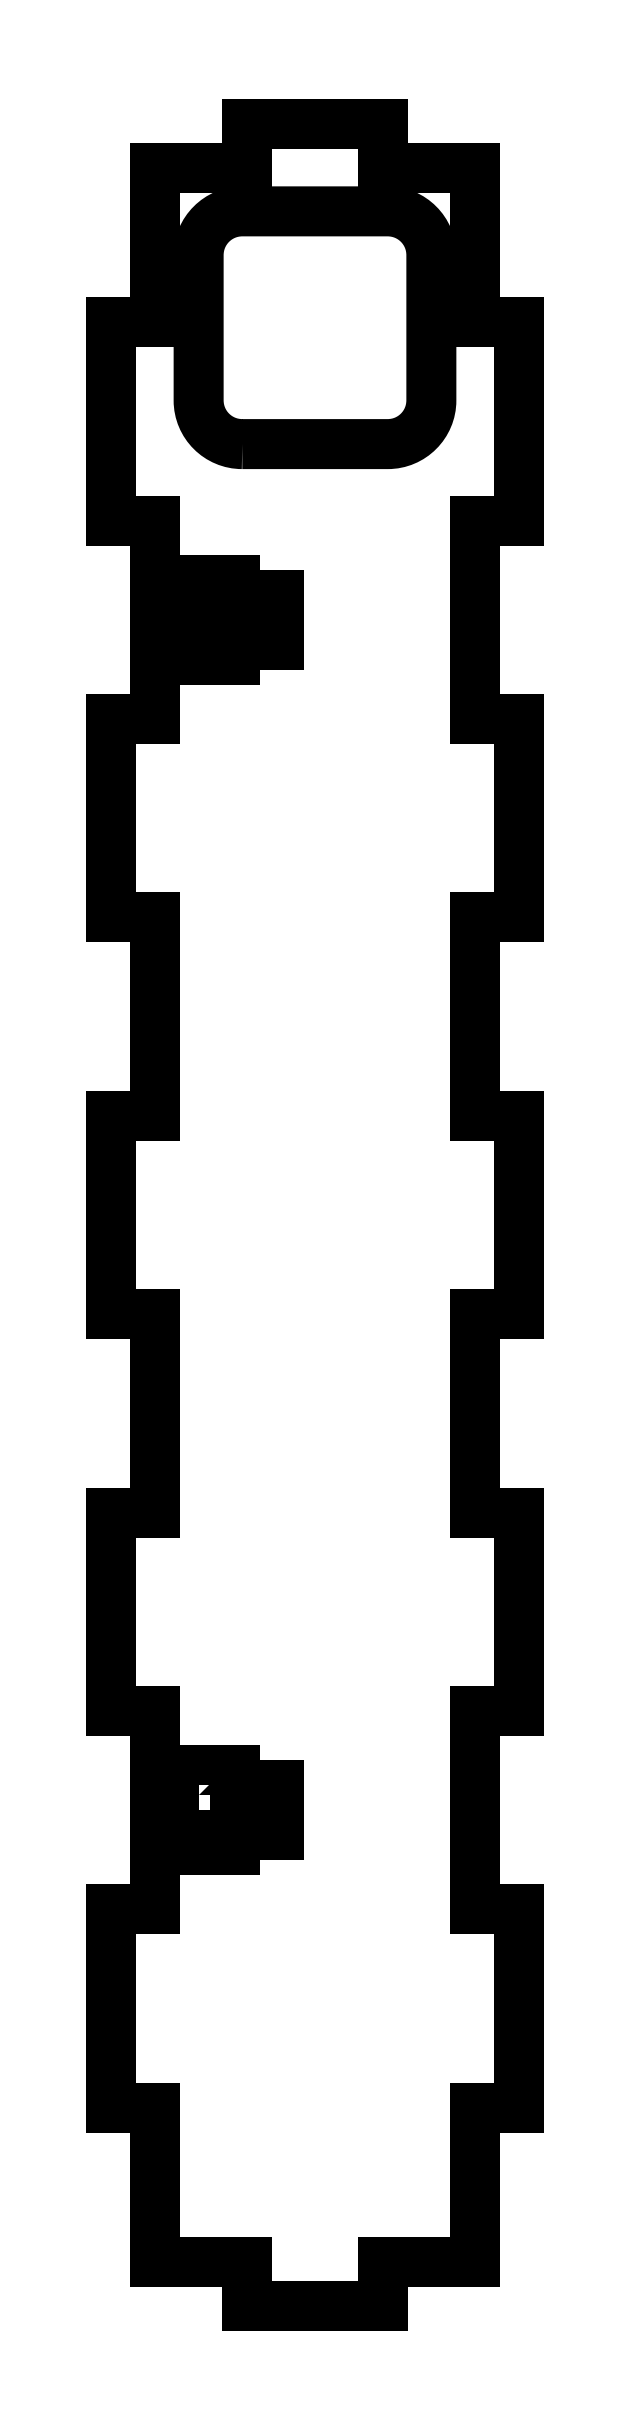
<metadata>
{"format":"dxf","ext":"dxf","renderer":"ezdxf+matplotlib","layout":"modelspace","background":"white","min_lineweight":24,"dpi":150}
</metadata>
<code>
0
SECTION
2
ENTITIES
0
LWPOLYLINE
8
0
90
8
70
1
43
0
10
9
20
128
10
19
20
128
42
0.4142
10
22
20
131
10
22
20
141
42
0.4142
10
19
20
144
10
9
20
144
42
0.4142
10
6
20
141
10
6
20
131
42
0.4142
0
LWPOLYLINE
8
0
90
76
70
1
43
0
10
6
20
35.84
10
3
20
35.84
10
3
20
40.91
10
0
20
40.91
10
0
20
54.55
10
3
20
54.55
10
3
20
68.18
10
0
20
68.18
10
0
20
81.82
10
3
20
81.82
10
3
20
95.45
10
0
20
95.45
10
0
20
109.1
10
3
20
109.1
10
3
20
114.2
10
6
20
114.2
10
6
20
113.2
10
8.5
20
113.2
10
8.5
20
114.2
10
11.5
20
114.2
10
11.5
20
117.7
10
8.5
20
117.7
10
8.5
20
118.7
10
6
20
118.7
10
6
20
117.7
10
3
20
117.7
10
3
20
122.7
10
0
20
122.7
10
0
20
136.4
10
3
20
136.4
10
3
20
147
10
9.333
20
147
10
9.333
20
150
10
18.67
20
150
10
18.67
20
147
10
25
20
147
10
25
20
136.4
10
28
20
136.4
10
28
20
122.7
10
25
20
122.7
10
25
20
109.1
10
28
20
109.1
10
28
20
95.45
10
25
20
95.45
10
25
20
81.82
10
28
20
81.82
10
28
20
68.18
10
25
20
68.18
10
25
20
54.55
10
28
20
54.55
10
28
20
40.91
10
25
20
40.91
10
25
20
27.27
10
28
20
27.27
10
28
20
13.64
10
25
20
13.64
10
25
20
3
10
18.67
20
3
10
18.67
20
0
10
9.333
20
0
10
9.333
20
3
10
3
20
3
10
3
20
13.64
10
0
20
13.64
10
0
20
27.27
10
3
20
27.27
10
3
20
32.34
10
6
20
32.34
10
6
20
31.34
10
8.5
20
31.34
10
8.5
20
32.34
10
11.5
20
32.34
10
11.5
20
35.84
10
8.5
20
35.84
10
8.5
20
36.84
10
6
20
36.84
0
ENDSEC
0
EOF

</code>
